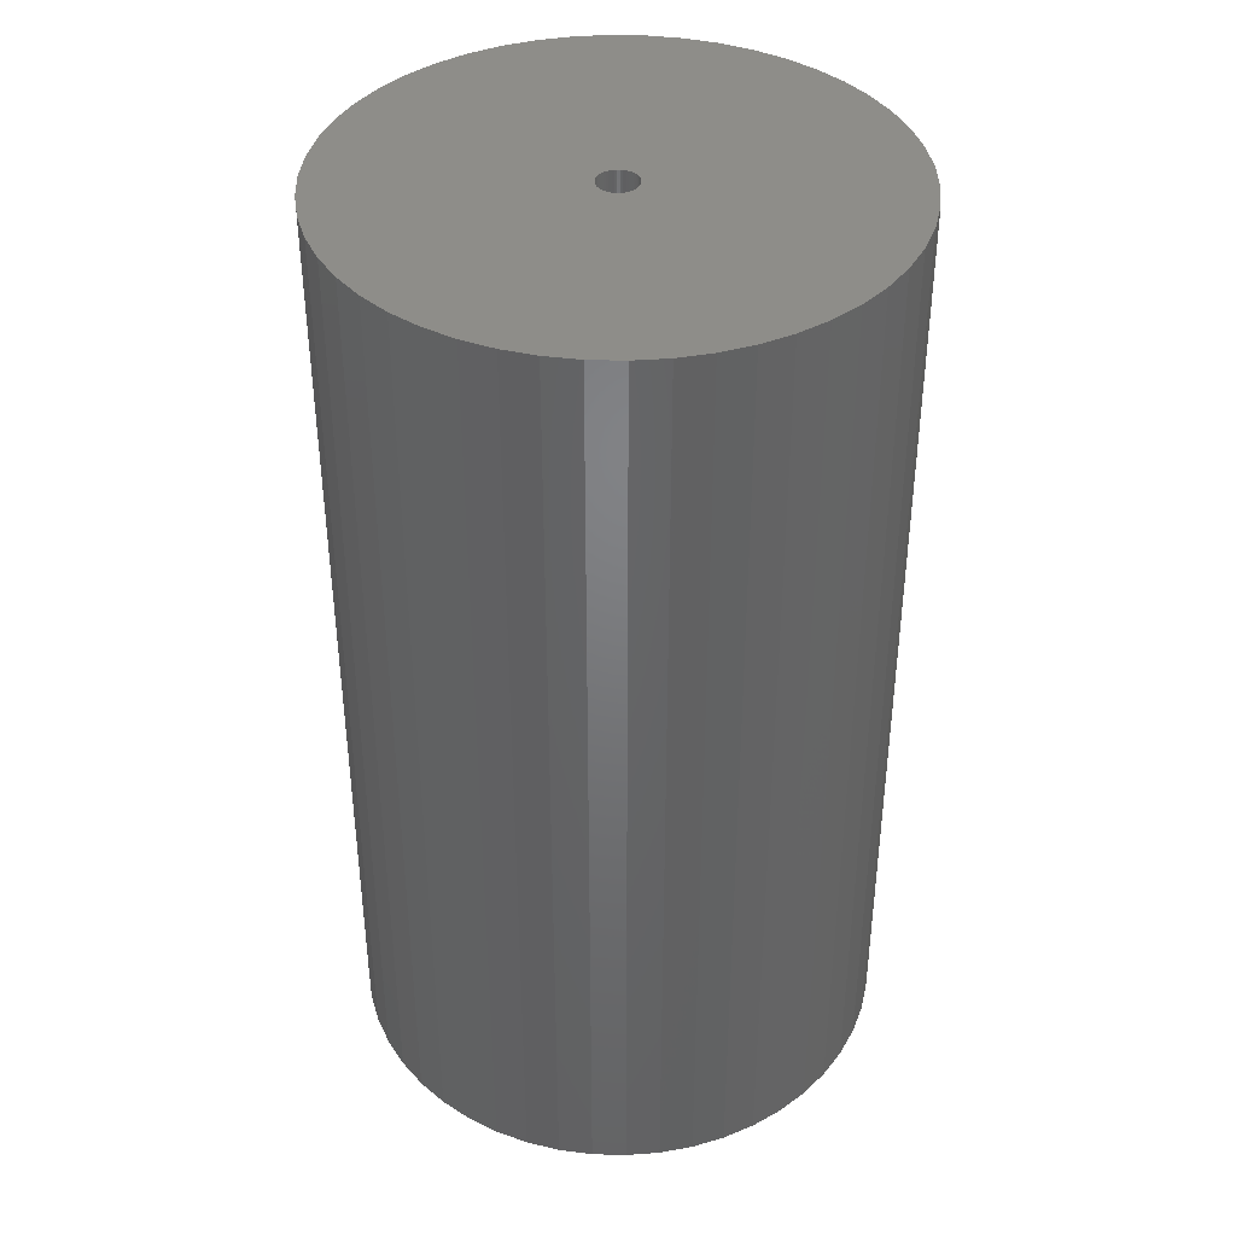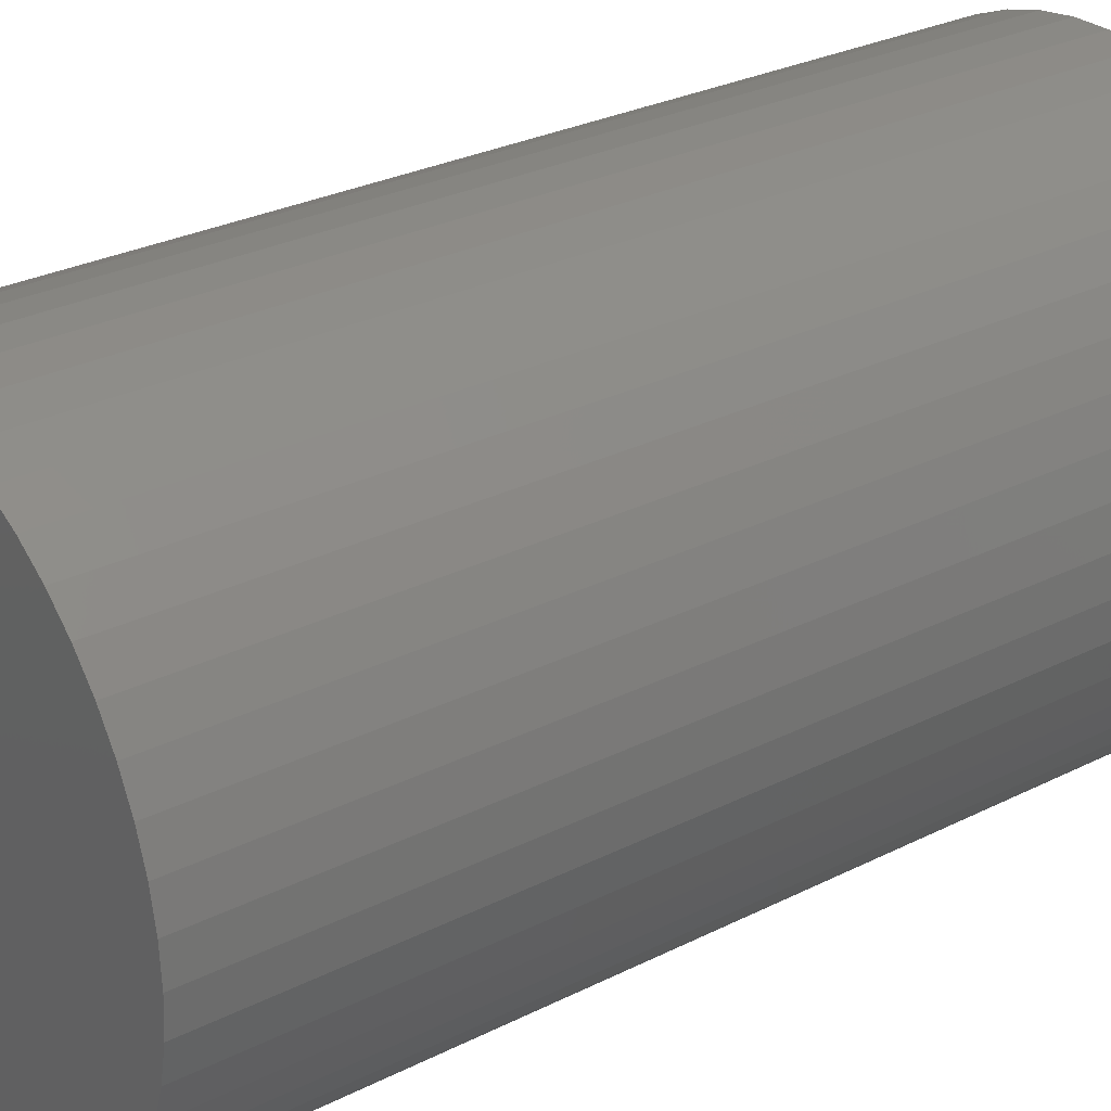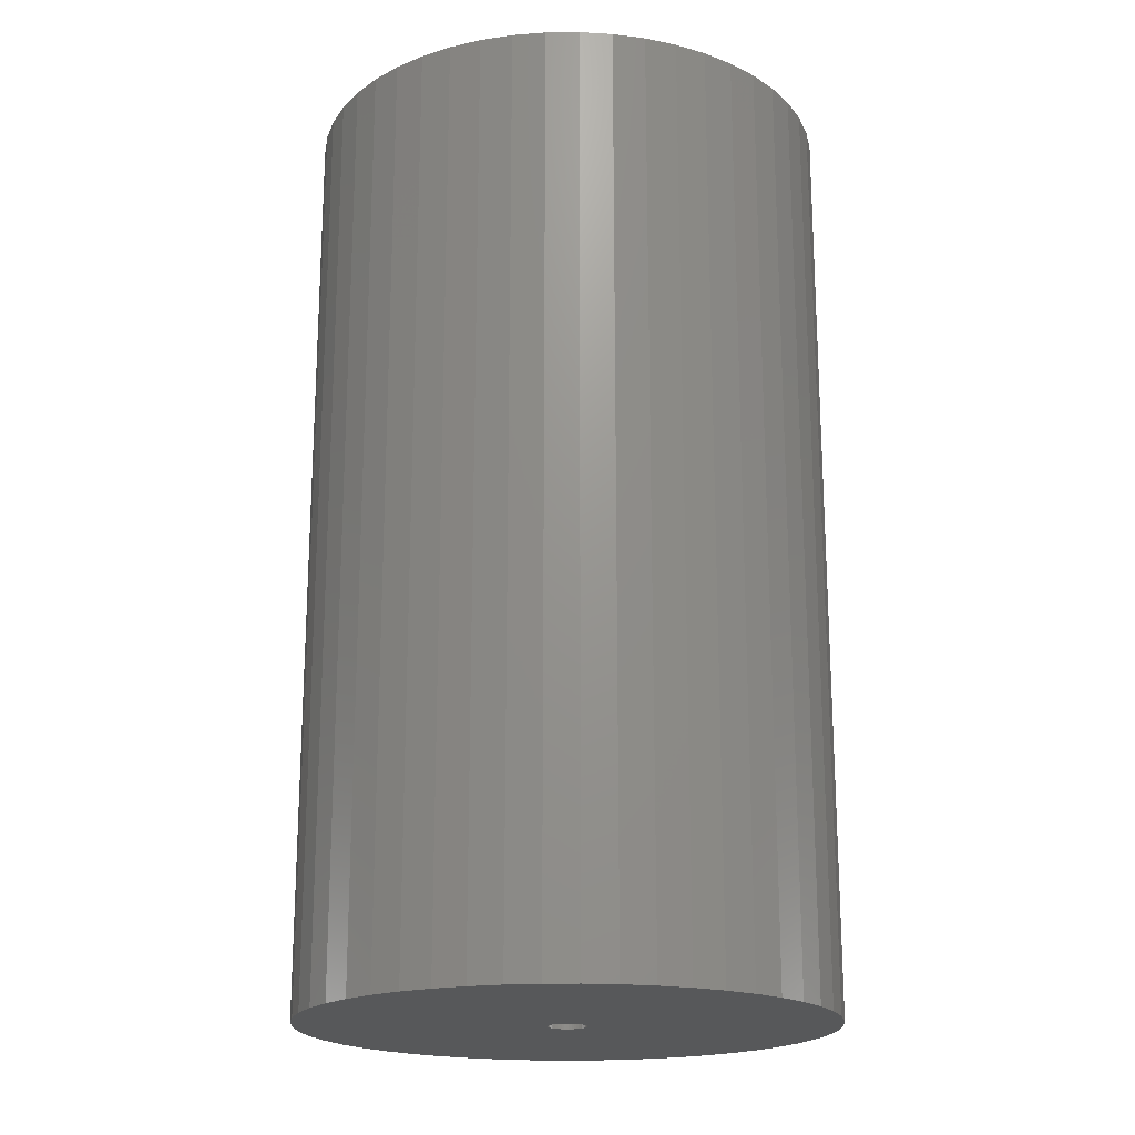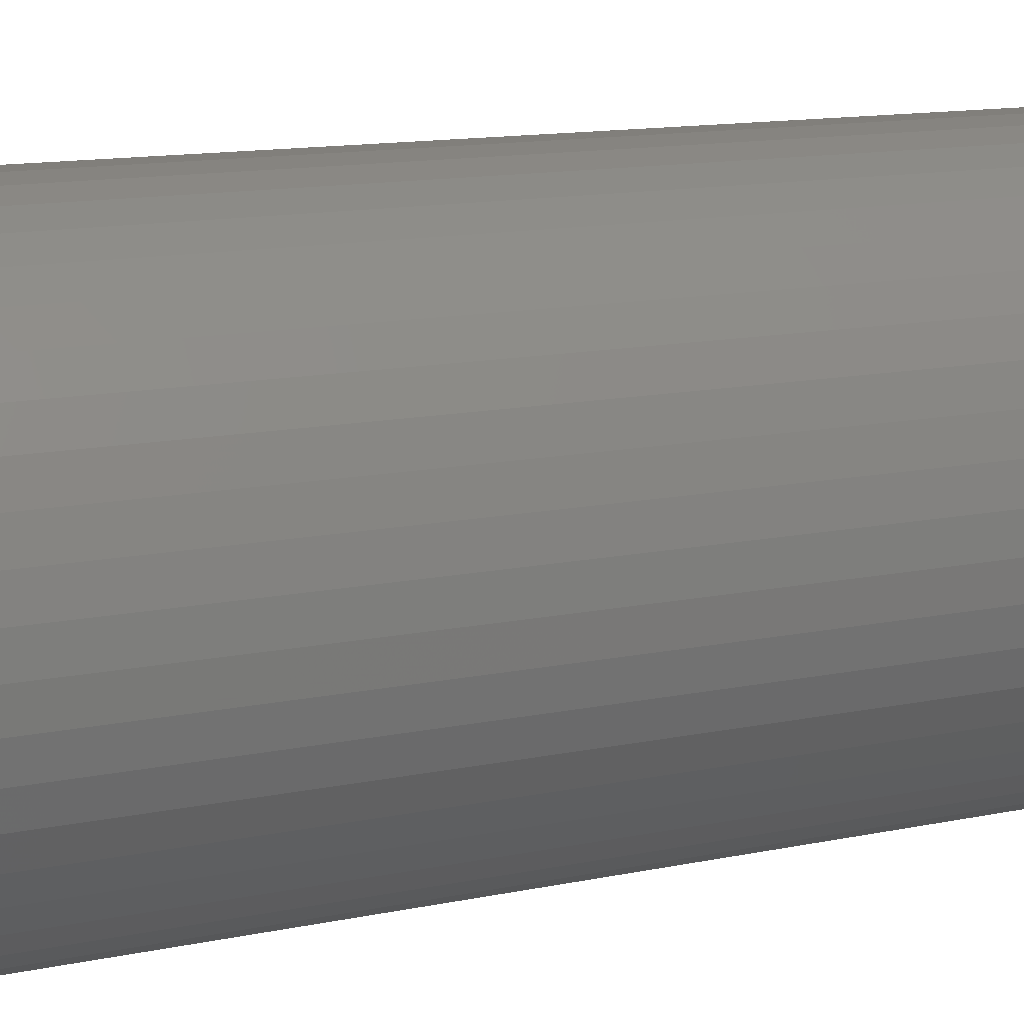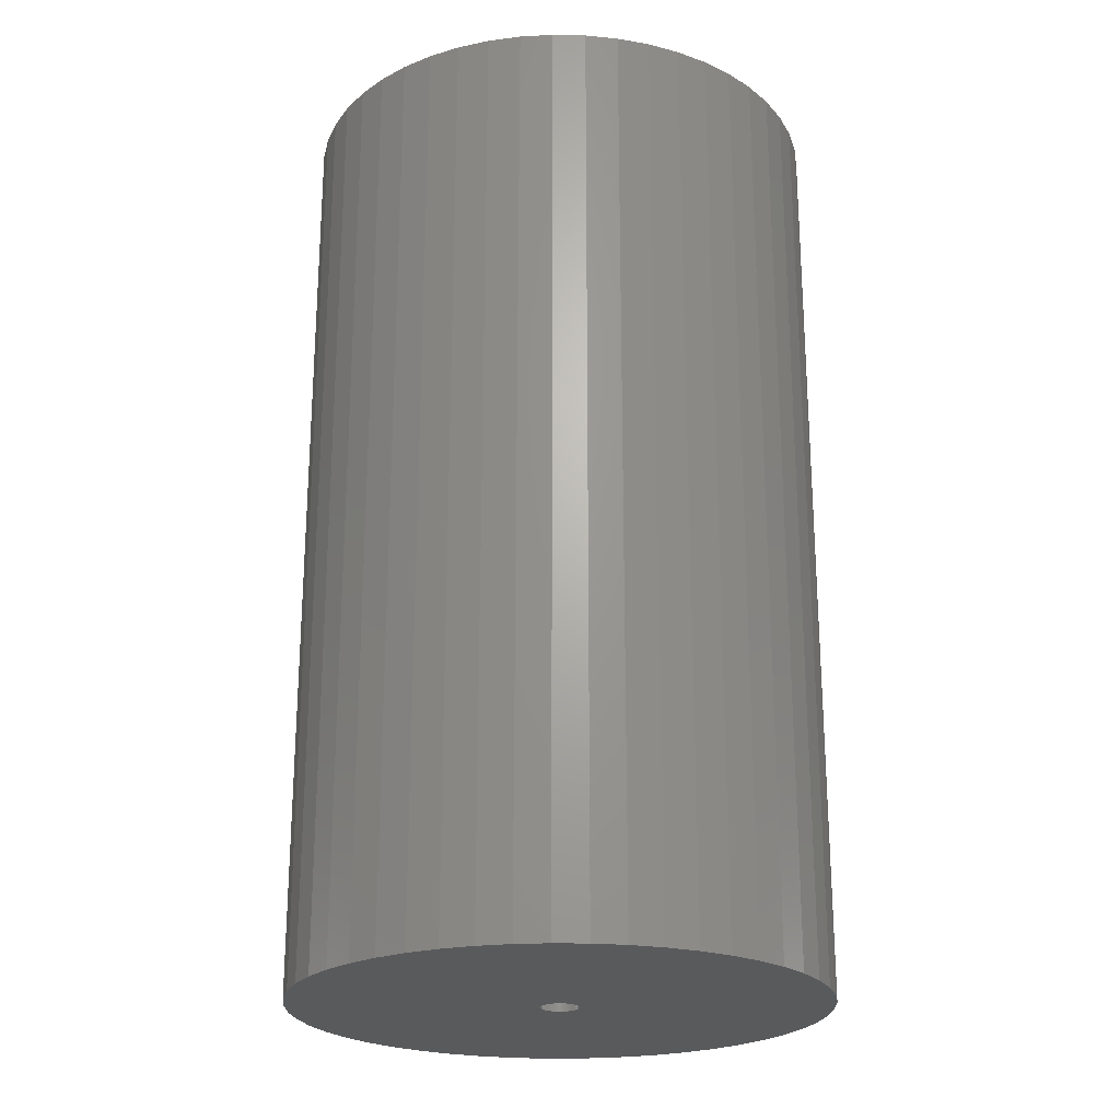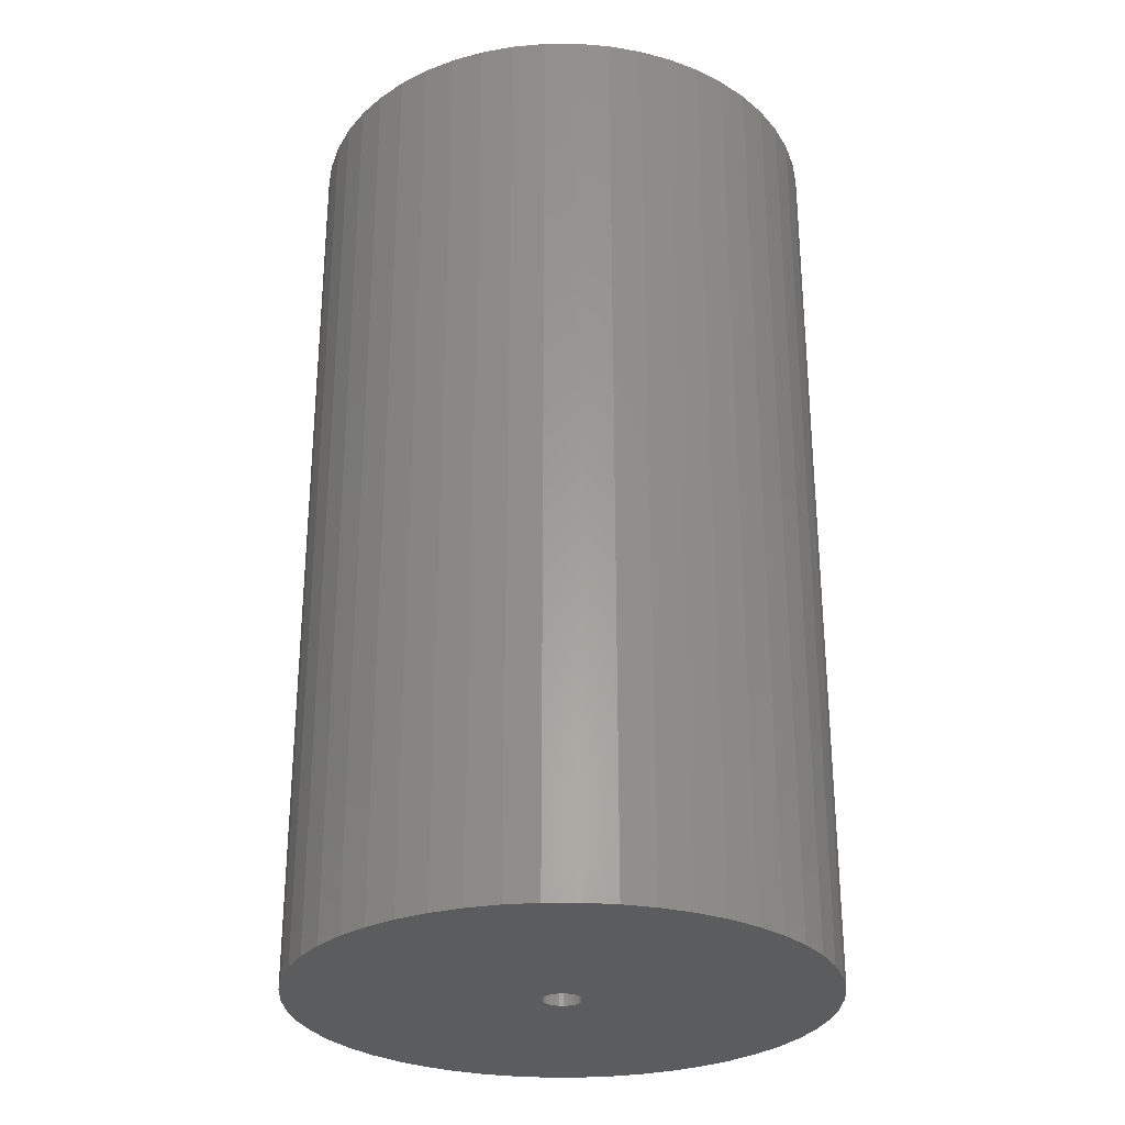
<metadata>
{"format":"stl","ext":"stl","renderer":"f3d","projection":"perspective","resolution":1024,"background":"white","views":[{"elev":39.7,"azim":73.9,"up":"+Z"},{"elev":27.9,"azim":52.3,"up":"+Y"},{"elev":-19.3,"azim":-150.1,"up":"+Z"},{"elev":13.4,"azim":-115.2,"up":"+Y"},{"elev":-23.1,"azim":-131.6,"up":"+Z"},{"elev":-28.6,"azim":151.5,"up":"+Z"}]}
</metadata>
<code>
# stl→obj: 200 verts, 400 faces
v 21.25 0 37.5
v 21.08 2.663 -37.5
v 21.08 2.663 37.5
v 21.25 0 -37.5
v -21.25 0 -37.5
v -21.08 2.663 37.5
v -21.08 2.663 -37.5
v -21.25 0 37.5
v 1.334 21.21 -37.5
v -1.334 21.21 37.5
v 1.334 21.21 37.5
v -1.334 21.21 -37.5
v -1.334 -21.21 -37.5
v 1.334 -21.21 37.5
v -1.334 -21.21 37.5
v 1.334 -21.21 -37.5
v 15.49 14.55 -37.5
v 13.55 16.37 37.5
v 15.49 14.55 37.5
v 13.55 16.37 -37.5
v -13.55 16.37 -37.5
v -15.49 14.55 37.5
v -13.55 16.37 37.5
v -15.49 14.55 -37.5
v -6.567 20.21 -37.5
v -9.048 19.23 37.5
v -6.567 20.21 37.5
v -9.048 19.23 -37.5
v 19.76 7.823 37.5
v 18.62 10.24 -37.5
v 18.62 10.24 37.5
v 19.76 7.823 -37.5
v 20.58 5.285 -37.5
v 20.58 5.285 37.5
v 17.19 12.49 -37.5
v 17.19 12.49 37.5
v 9.048 19.23 -37.5
v 6.567 20.21 37.5
v 9.048 19.23 37.5
v 6.567 20.21 -37.5
v 3.982 20.87 37.5
v 3.982 20.87 -37.5
v 11.39 17.94 37.5
v 11.39 17.94 -37.5
v -19.76 7.823 -37.5
v -18.62 10.24 37.5
v -18.62 10.24 -37.5
v -19.76 7.823 37.5
v -17.19 12.49 -37.5
v -17.19 12.49 37.5
v -20.58 5.285 -37.5
v -20.58 5.285 37.5
v -11.39 17.94 37.5
v -11.39 17.94 -37.5
v -3.982 20.87 37.5
v -3.982 20.87 -37.5
v 3.982 -20.87 37.5
v 3.982 -20.87 -37.5
v 9.048 -19.23 -37.5
v 11.39 -17.94 37.5
v 9.048 -19.23 37.5
v 11.39 -17.94 -37.5
v 1.55 0 37.5
v 1.538 0.1943 37.5
v 21.08 -2.663 37.5
v 1.501 0.3855 37.5
v 1.538 -0.1943 37.5
v 1.441 0.5706 37.5
v 20.58 -5.285 37.5
v 1.358 0.7467 37.5
v 1.501 -0.3855 37.5
v 1.254 0.9111 37.5
v 19.76 -7.823 37.5
v 1.13 1.061 37.5
v 1.441 -0.5706 37.5
v 0.988 1.194 37.5
v 18.62 -10.24 37.5
v 0.8305 1.309 37.5
v 1.358 -0.7467 37.5
v 0.66 1.402 37.5
v 17.19 -12.49 37.5
v 0.479 1.474 37.5
v 1.254 -0.9111 37.5
v 15.49 -14.55 37.5
v 0.2904 1.523 37.5
v 0.09732 1.547 37.5
v -0.09732 1.547 37.5
v -0.2904 1.523 37.5
v -0.479 1.474 37.5
v -0.66 1.402 37.5
v -0.8305 1.309 37.5
v -0.988 1.194 37.5
v -1.13 1.061 37.5
v -1.254 0.9111 37.5
v 1.13 -1.061 37.5
v 13.55 -16.37 37.5
v 0.988 -1.194 37.5
v 0.8305 -1.309 37.5
v 0.66 -1.402 37.5
v 6.567 -20.21 37.5
v 0.479 -1.474 37.5
v 0.2904 -1.523 37.5
v 0.09732 -1.547 37.5
v -0.09732 -1.547 37.5
v -0.2904 -1.523 37.5
v -3.982 -20.87 37.5
v -0.479 -1.474 37.5
v -6.567 -20.21 37.5
v -0.66 -1.402 37.5
v -9.048 -19.23 37.5
v -0.8305 -1.309 37.5
v -11.39 -17.94 37.5
v -0.988 -1.194 37.5
v -13.55 -16.37 37.5
v -1.13 -1.061 37.5
v -15.49 -14.55 37.5
v -1.254 -0.9111 37.5
v -17.19 -12.49 37.5
v -1.358 -0.7467 37.5
v -18.62 -10.24 37.5
v -1.441 -0.5706 37.5
v -19.76 -7.823 37.5
v -1.501 -0.3855 37.5
v -20.58 -5.285 37.5
v -1.538 -0.1943 37.5
v -21.08 -2.663 37.5
v -1.55 0 37.5
v -1.358 0.7467 37.5
v -1.441 0.5706 37.5
v -1.501 0.3855 37.5
v -1.538 0.1943 37.5
v 21.08 -2.663 -37.5
v 20.58 -5.285 -37.5
v 19.76 -7.823 -37.5
v -18.62 -10.24 -37.5
v -19.76 -7.823 -37.5
v 1.55 0 -37.5
v 1.538 -0.1943 -37.5
v 1.501 -0.3855 -37.5
v 1.538 0.1943 -37.5
v 1.441 -0.5706 -37.5
v 18.62 -10.24 -37.5
v 1.358 -0.7467 -37.5
v 17.19 -12.49 -37.5
v 1.501 0.3855 -37.5
v 1.254 -0.9111 -37.5
v 15.49 -14.55 -37.5
v 1.13 -1.061 -37.5
v 13.55 -16.37 -37.5
v 1.441 0.5706 -37.5
v 0.988 -1.194 -37.5
v 0.8305 -1.309 -37.5
v 1.358 0.7467 -37.5
v 0.66 -1.402 -37.5
v 6.567 -20.21 -37.5
v 0.479 -1.474 -37.5
v 1.254 0.9111 -37.5
v 0.2904 -1.523 -37.5
v 0.09732 -1.547 -37.5
v -0.09732 -1.547 -37.5
v -0.2904 -1.523 -37.5
v -3.982 -20.87 -37.5
v -0.479 -1.474 -37.5
v -6.567 -20.21 -37.5
v -0.66 -1.402 -37.5
v -9.048 -19.23 -37.5
v -0.8305 -1.309 -37.5
v -11.39 -17.94 -37.5
v -0.988 -1.194 -37.5
v -13.55 -16.37 -37.5
v -1.13 -1.061 -37.5
v -15.49 -14.55 -37.5
v -1.254 -0.9111 -37.5
v 1.13 1.061 -37.5
v 0.988 1.194 -37.5
v 0.8305 1.309 -37.5
v 0.66 1.402 -37.5
v 0.479 1.474 -37.5
v 0.2904 1.523 -37.5
v 0.09732 1.547 -37.5
v -0.09732 1.547 -37.5
v -0.2904 1.523 -37.5
v -0.479 1.474 -37.5
v -0.66 1.402 -37.5
v -0.8305 1.309 -37.5
v -0.988 1.194 -37.5
v -1.13 1.061 -37.5
v -1.254 0.9111 -37.5
v -1.358 0.7467 -37.5
v -1.441 0.5706 -37.5
v -1.501 0.3855 -37.5
v -1.538 0.1943 -37.5
v -1.55 0 -37.5
v -17.19 -12.49 -37.5
v -1.358 -0.7467 -37.5
v -1.441 -0.5706 -37.5
v -1.501 -0.3855 -37.5
v -20.58 -5.285 -37.5
v -1.538 -0.1943 -37.5
v -21.08 -2.663 -37.5
f 1 2 3
f 2 1 4
f 5 6 7
f 6 5 8
f 9 10 11
f 10 9 12
f 13 14 15
f 14 13 16
f 17 18 19
f 18 17 20
f 21 22 23
f 22 21 24
f 25 26 27
f 26 25 28
f 29 30 31
f 30 29 32
f 3 33 34
f 33 3 2
f 31 35 36
f 35 31 30
f 37 38 39
f 38 37 40
f 40 41 38
f 41 40 42
f 20 43 18
f 43 20 44
f 45 46 47
f 46 45 48
f 49 22 24
f 22 49 50
f 51 48 45
f 48 51 52
f 28 53 26
f 53 28 54
f 12 55 10
f 55 12 56
f 16 57 14
f 57 16 58
f 59 60 61
f 60 59 62
f 34 32 29
f 32 34 33
f 36 17 19
f 17 36 35
f 42 11 41
f 11 42 9
f 44 39 43
f 39 44 37
f 47 50 49
f 50 47 46
f 7 52 51
f 52 7 6
f 63 1 3
f 64 3 34
f 1 63 65
f 66 34 29
f 67 65 63
f 68 29 31
f 65 67 69
f 70 31 36
f 71 69 67
f 72 36 19
f 69 71 73
f 74 19 18
f 75 73 71
f 76 18 43
f 73 75 77
f 78 43 39
f 79 77 75
f 80 39 38
f 77 79 81
f 82 38 41
f 83 81 79
f 81 83 84
f 3 64 63
f 34 66 64
f 29 68 66
f 31 70 68
f 85 41 11
f 36 72 70
f 19 74 72
f 18 76 74
f 43 78 76
f 39 80 78
f 38 82 80
f 41 85 82
f 11 86 85
f 11 87 86
f 10 87 11
f 87 10 88
f 55 88 10
f 88 55 89
f 27 89 55
f 89 27 90
f 26 90 27
f 90 26 91
f 53 91 26
f 91 53 92
f 23 92 53
f 92 23 93
f 22 93 23
f 93 22 94
f 95 84 83
f 84 95 96
f 97 96 95
f 96 97 60
f 98 60 97
f 60 98 61
f 99 61 98
f 61 99 100
f 101 100 99
f 100 101 57
f 102 57 101
f 57 102 14
f 103 14 102
f 104 14 103
f 15 104 105
f 106 105 107
f 108 107 109
f 110 109 111
f 112 111 113
f 114 113 115
f 116 115 117
f 104 15 14
f 118 117 119
f 120 119 121
f 122 121 123
f 124 123 125
f 126 125 127
f 50 94 22
f 105 106 15
f 94 50 128
f 107 108 106
f 46 128 50
f 109 110 108
f 128 46 129
f 111 112 110
f 48 129 46
f 113 114 112
f 129 48 130
f 115 116 114
f 52 130 48
f 117 118 116
f 130 52 131
f 119 120 118
f 6 131 52
f 121 122 120
f 131 6 127
f 123 124 122
f 8 127 6
f 125 126 124
f 127 8 126
f 54 23 53
f 23 54 21
f 56 27 55
f 27 56 25
f 65 4 1
f 4 65 132
f 73 133 69
f 133 73 134
f 69 132 65
f 132 69 133
f 135 122 136
f 122 135 120
f 137 4 132
f 138 132 133
f 4 137 2
f 139 133 134
f 140 2 137
f 141 134 142
f 2 140 33
f 143 142 144
f 145 33 140
f 146 144 147
f 33 145 32
f 148 147 149
f 150 32 145
f 151 149 62
f 32 150 30
f 152 62 59
f 153 30 150
f 154 59 155
f 30 153 35
f 156 155 58
f 157 35 153
f 35 157 17
f 132 138 137
f 133 139 138
f 134 141 139
f 142 143 141
f 158 58 16
f 144 146 143
f 147 148 146
f 149 151 148
f 62 152 151
f 59 154 152
f 155 156 154
f 58 158 156
f 16 159 158
f 16 160 159
f 13 160 16
f 160 13 161
f 162 161 13
f 161 162 163
f 164 163 162
f 163 164 165
f 166 165 164
f 165 166 167
f 168 167 166
f 167 168 169
f 170 169 168
f 169 170 171
f 172 171 170
f 171 172 173
f 174 17 157
f 17 174 20
f 175 20 174
f 20 175 44
f 176 44 175
f 44 176 37
f 177 37 176
f 37 177 40
f 178 40 177
f 40 178 42
f 179 42 178
f 42 179 9
f 180 9 179
f 181 9 180
f 12 181 182
f 56 182 183
f 25 183 184
f 28 184 185
f 54 185 186
f 21 186 187
f 24 187 188
f 181 12 9
f 49 188 189
f 47 189 190
f 45 190 191
f 51 191 192
f 7 192 193
f 194 173 172
f 182 56 12
f 173 194 195
f 183 25 56
f 135 195 194
f 184 28 25
f 195 135 196
f 185 54 28
f 136 196 135
f 186 21 54
f 196 136 197
f 187 24 21
f 198 197 136
f 188 49 24
f 197 198 199
f 189 47 49
f 200 199 198
f 190 45 47
f 199 200 193
f 191 51 45
f 5 193 200
f 192 7 51
f 193 5 7
f 62 96 60
f 96 62 149
f 136 124 198
f 124 136 122
f 149 84 96
f 84 149 147
f 58 100 57
f 100 58 155
f 155 61 100
f 61 155 59
f 77 134 73
f 134 77 142
f 81 142 77
f 142 81 144
f 162 15 106
f 15 162 13
f 166 108 110
f 108 166 164
f 164 106 108
f 106 164 162
f 172 118 194
f 118 172 116
f 172 114 116
f 114 172 170
f 198 126 200
f 126 198 124
f 200 8 5
f 8 200 126
f 84 144 81
f 144 84 147
f 168 110 112
f 110 168 166
f 170 112 114
f 112 170 168
f 194 120 135
f 120 194 118
f 137 64 140
f 64 137 63
f 127 192 131
f 192 127 193
f 181 86 87
f 86 181 180
f 159 104 103
f 104 159 160
f 148 83 146
f 83 148 95
f 175 74 76
f 74 175 174
f 187 92 93
f 92 187 186
f 184 89 90
f 89 184 183
f 150 70 153
f 70 150 68
f 153 72 157
f 72 153 70
f 178 80 82
f 80 178 177
f 179 82 85
f 82 179 178
f 176 76 78
f 76 176 175
f 128 188 94
f 188 128 189
f 94 187 93
f 187 94 188
f 130 190 129
f 190 130 191
f 185 90 91
f 90 185 184
f 183 88 89
f 88 183 182
f 154 101 99
f 101 154 156
f 145 68 150
f 68 145 66
f 140 66 145
f 66 140 64
f 157 74 174
f 74 157 72
f 180 85 86
f 85 180 179
f 177 78 80
f 78 177 176
f 129 189 128
f 189 129 190
f 131 191 130
f 191 131 192
f 186 91 92
f 91 186 185
f 182 87 88
f 87 182 181
f 141 71 139
f 71 141 75
f 139 67 138
f 67 139 71
f 163 109 107
f 109 163 165
f 148 97 95
f 97 148 151
f 152 99 98
f 99 152 154
f 146 79 143
f 79 146 83
f 138 63 137
f 63 138 67
f 161 107 105
f 107 161 163
f 115 173 117
f 173 115 171
f 119 196 121
f 196 119 195
f 121 197 123
f 197 121 196
f 125 193 127
f 193 125 199
f 151 98 97
f 98 151 152
f 143 75 141
f 75 143 79
f 160 105 104
f 105 160 161
f 165 111 109
f 111 165 167
f 117 195 119
f 195 117 173
f 123 199 125
f 199 123 197
f 156 102 101
f 102 156 158
f 158 103 102
f 103 158 159
f 169 115 113
f 115 169 171
f 167 113 111
f 113 167 169

</code>
